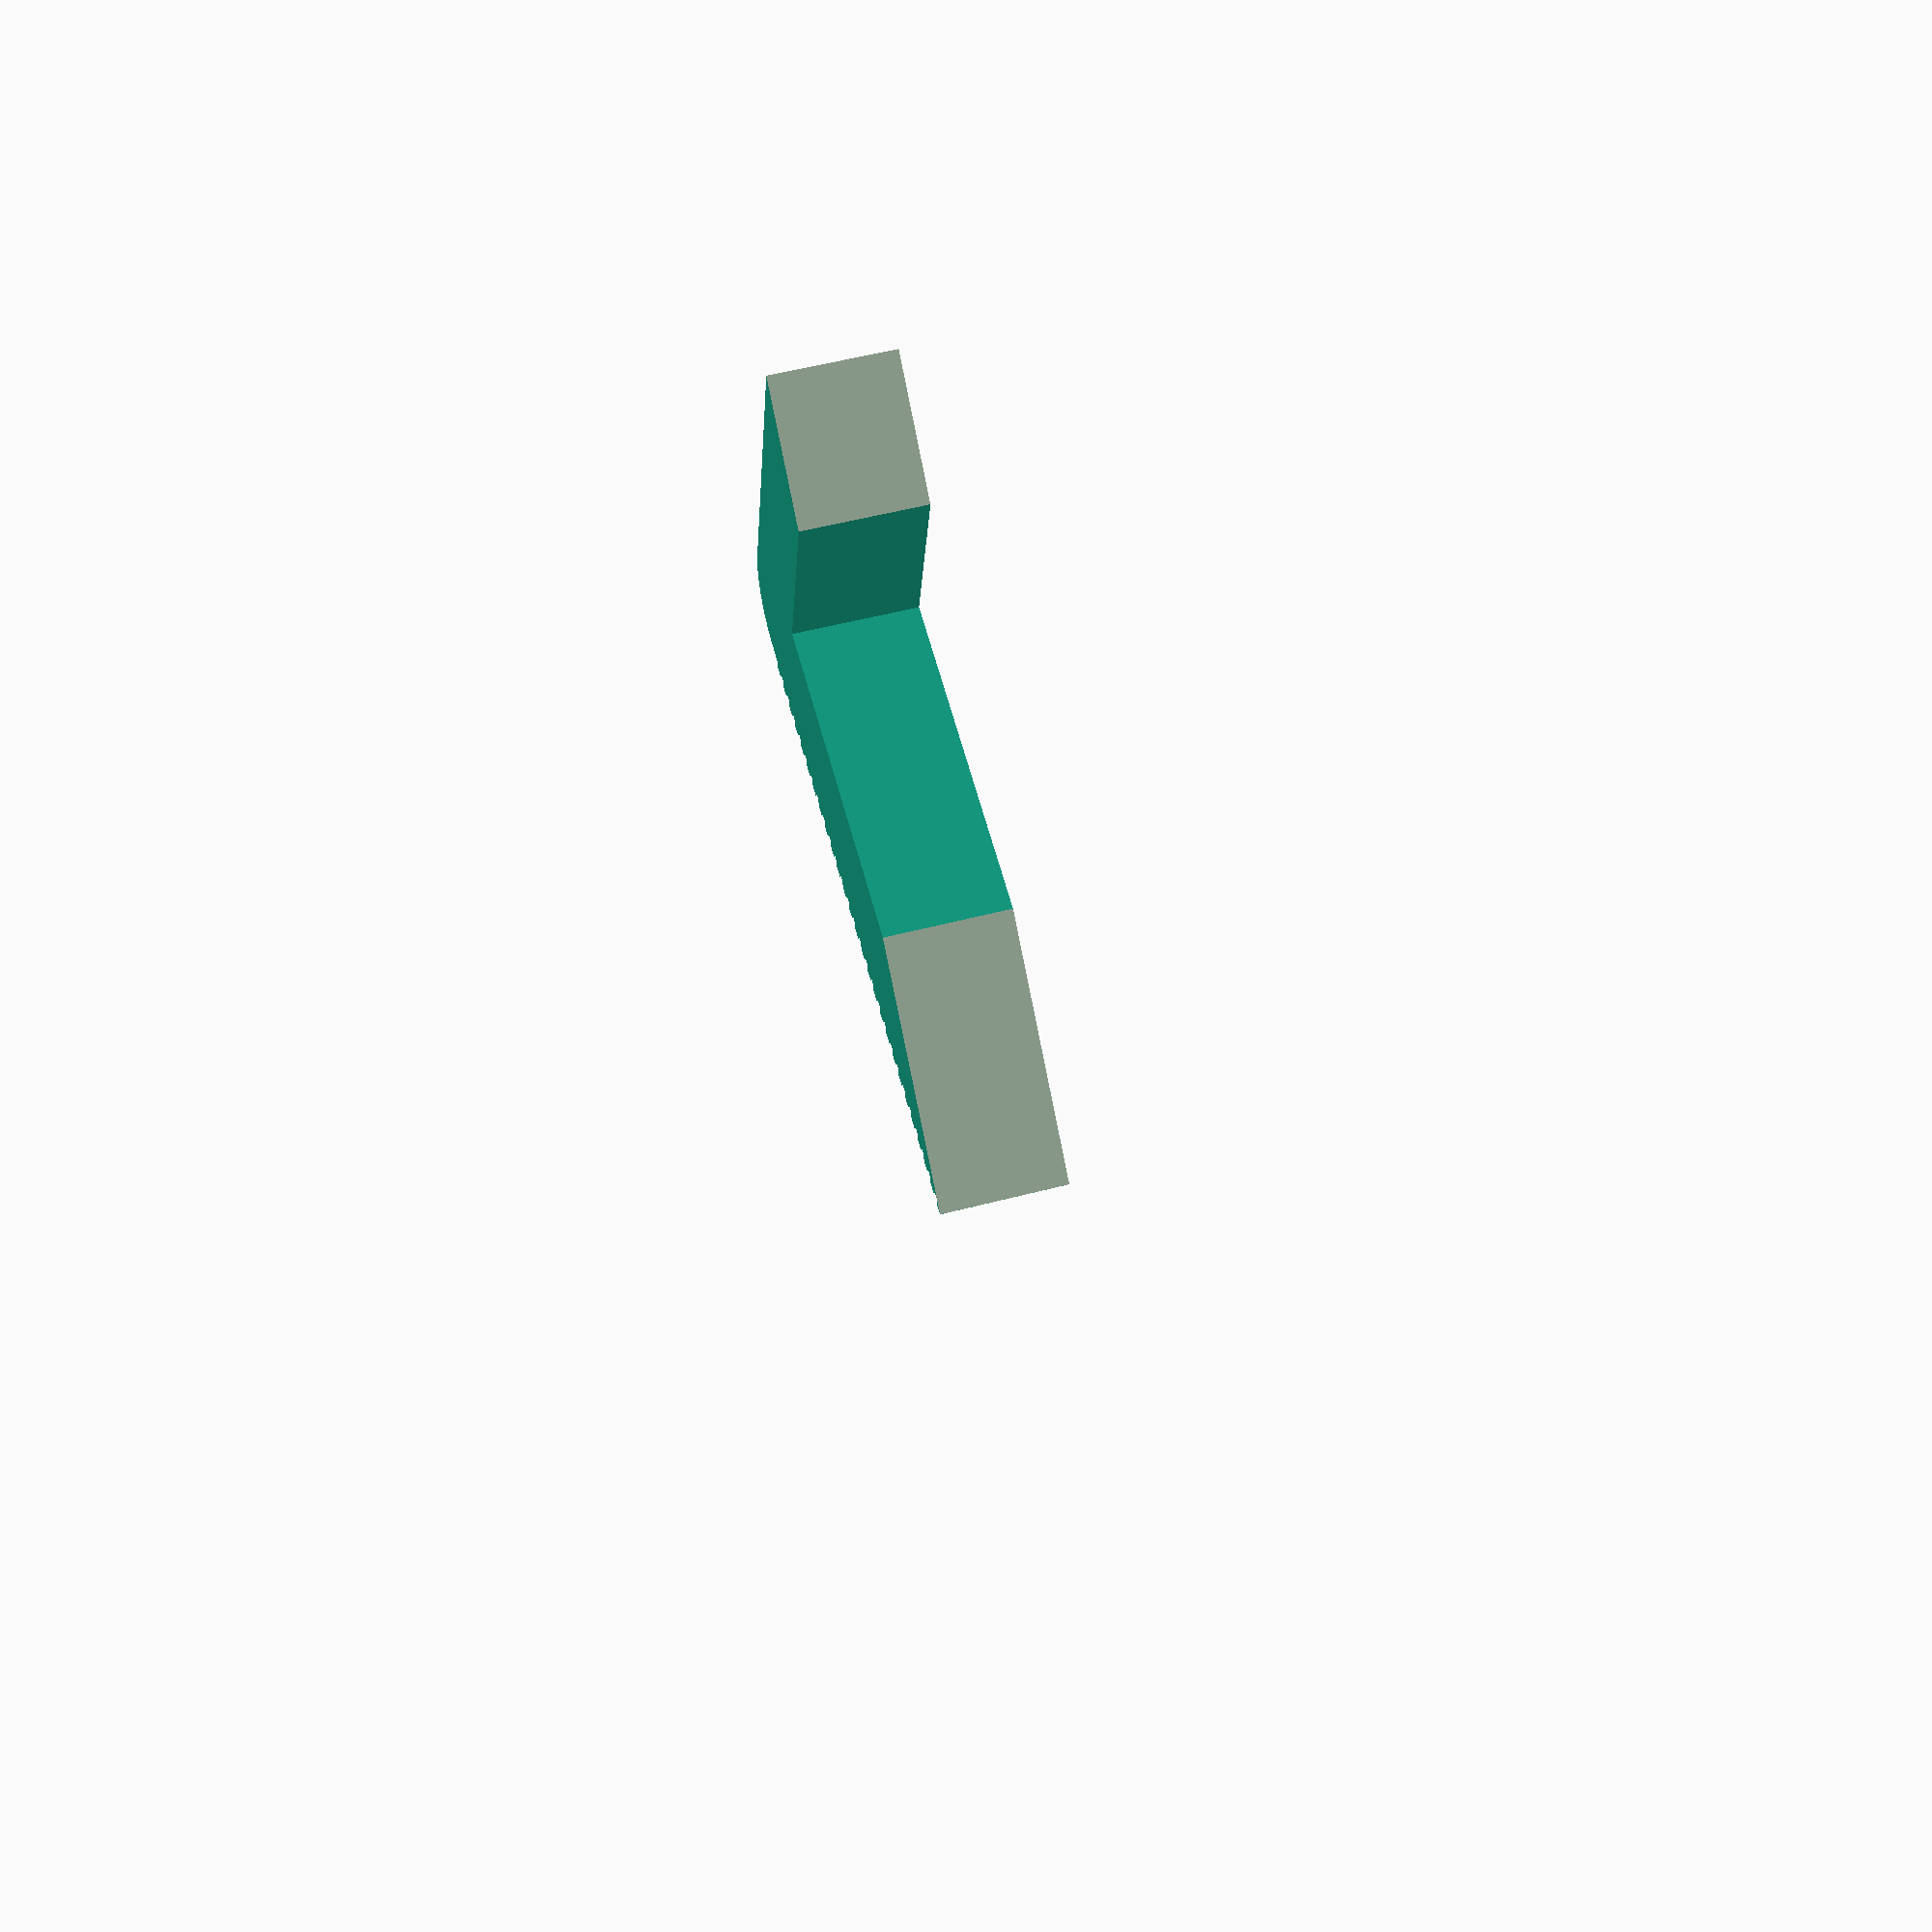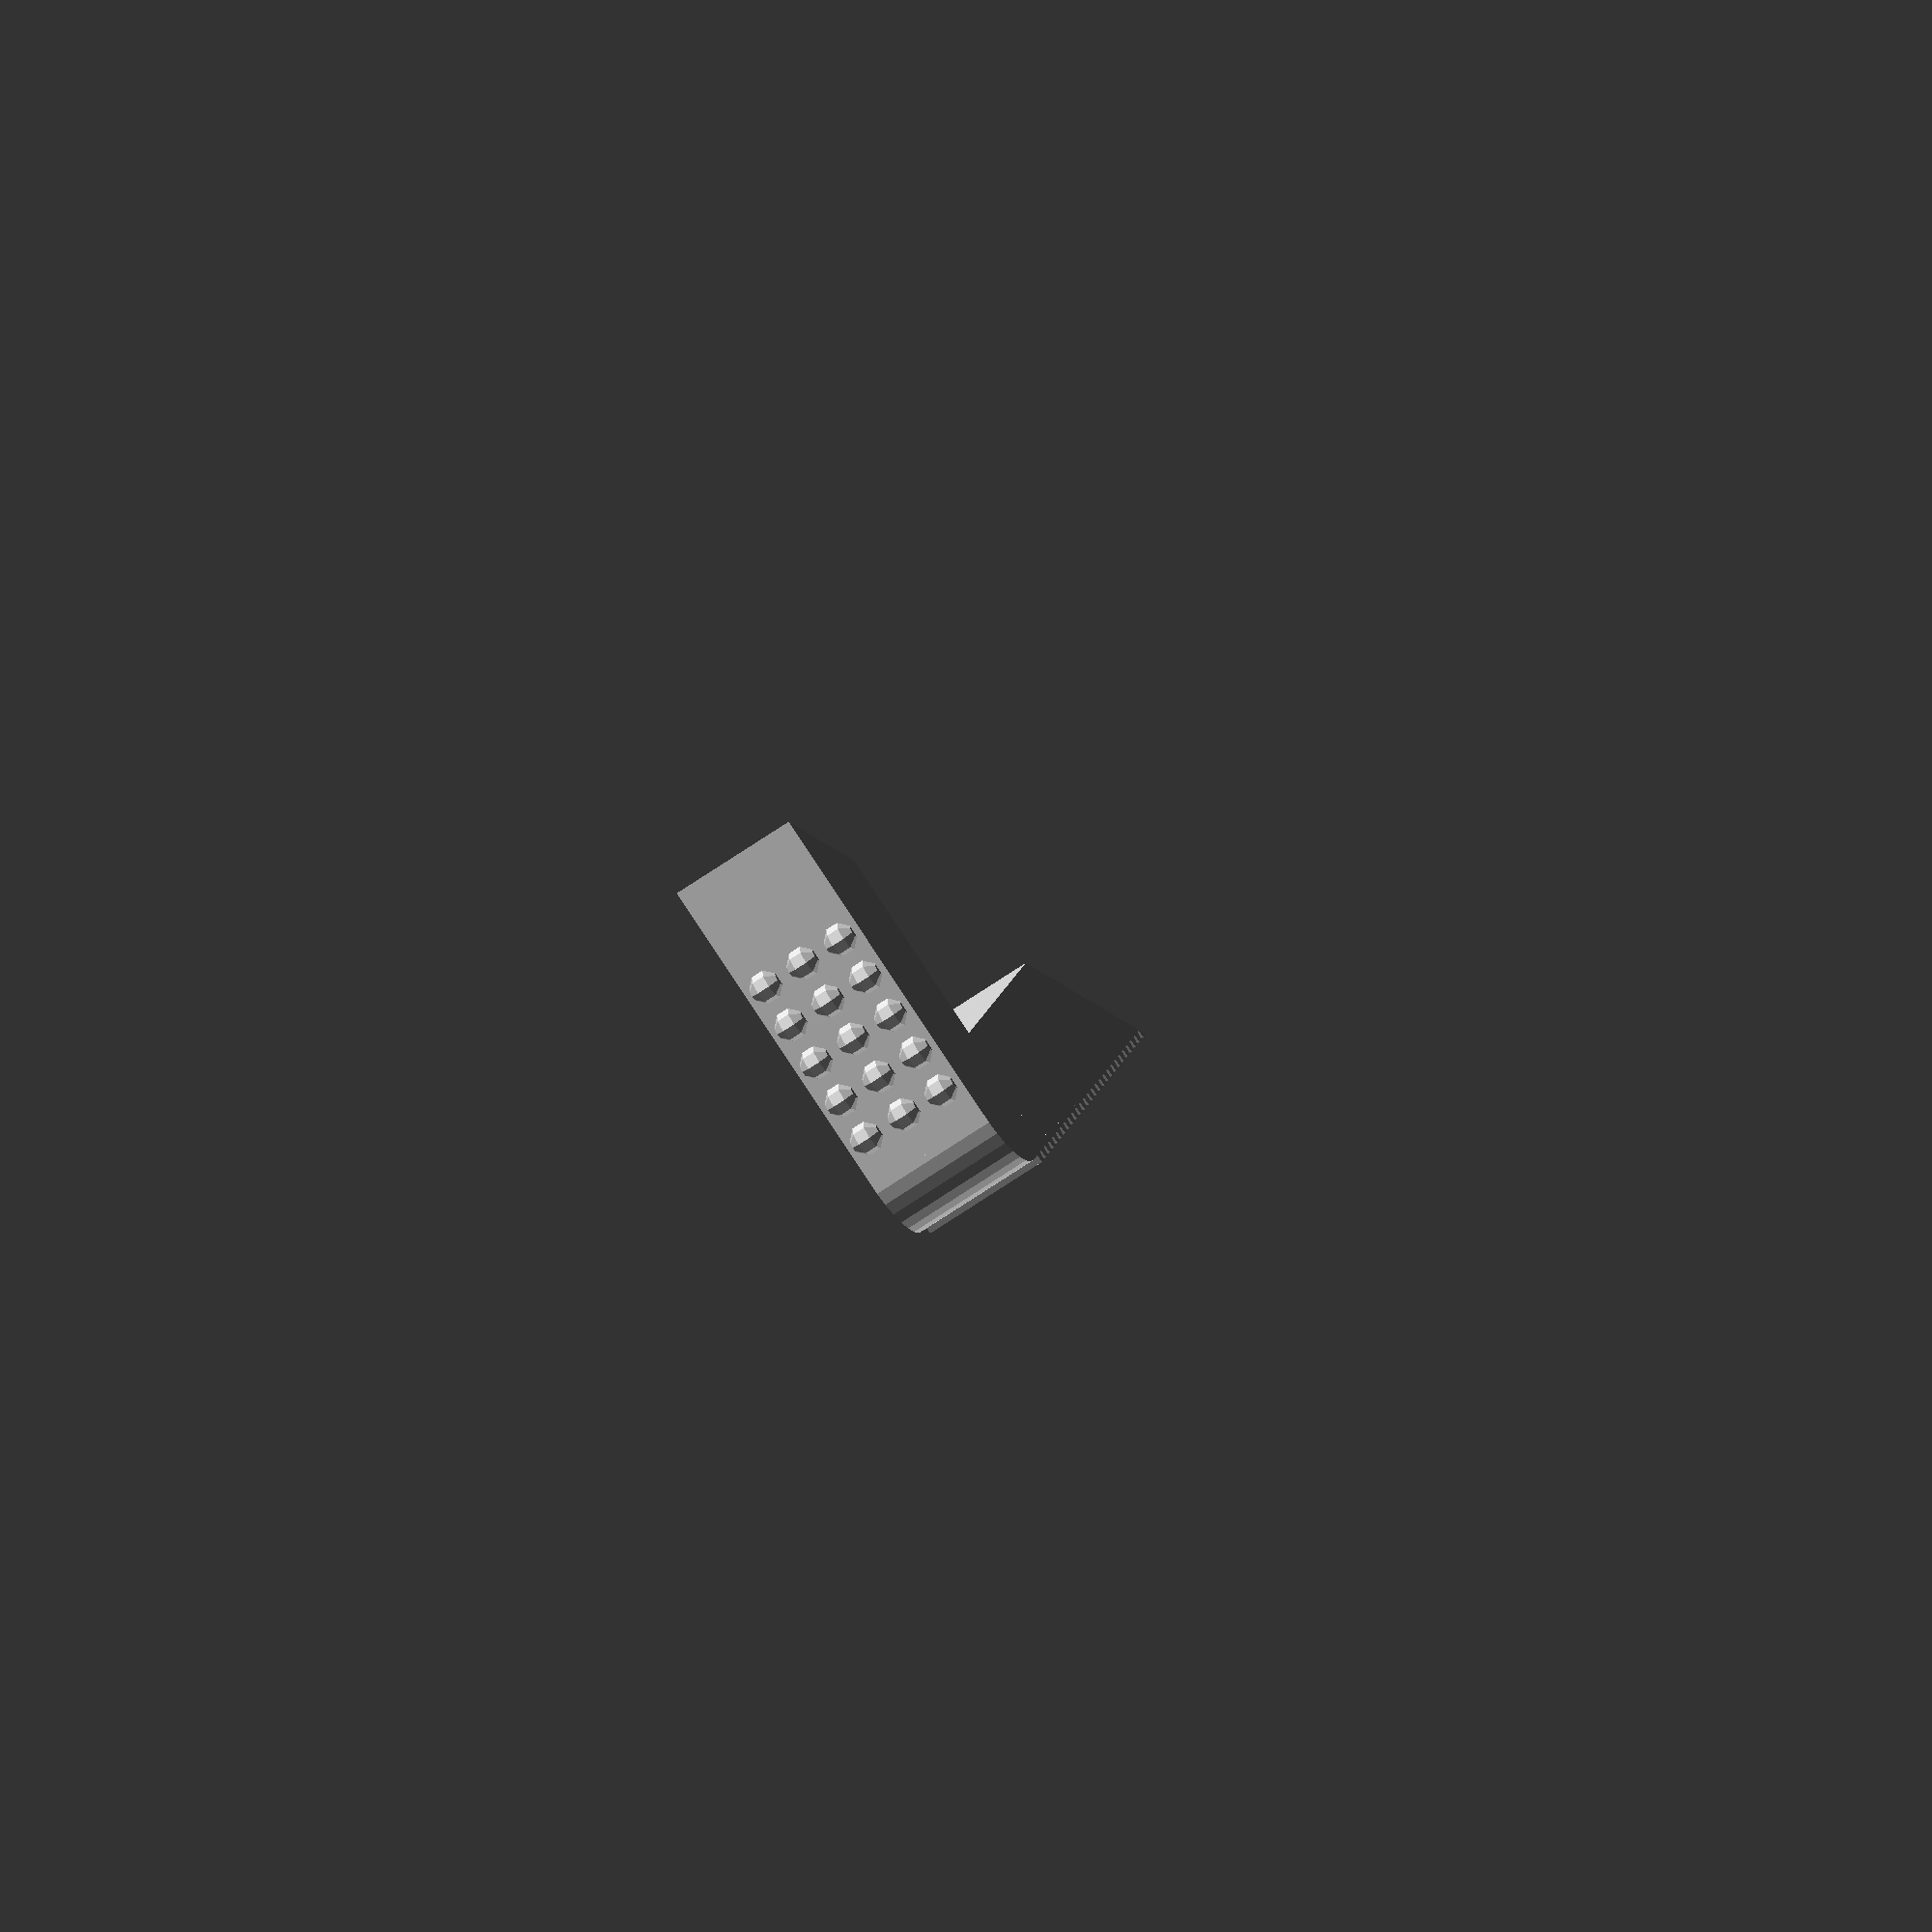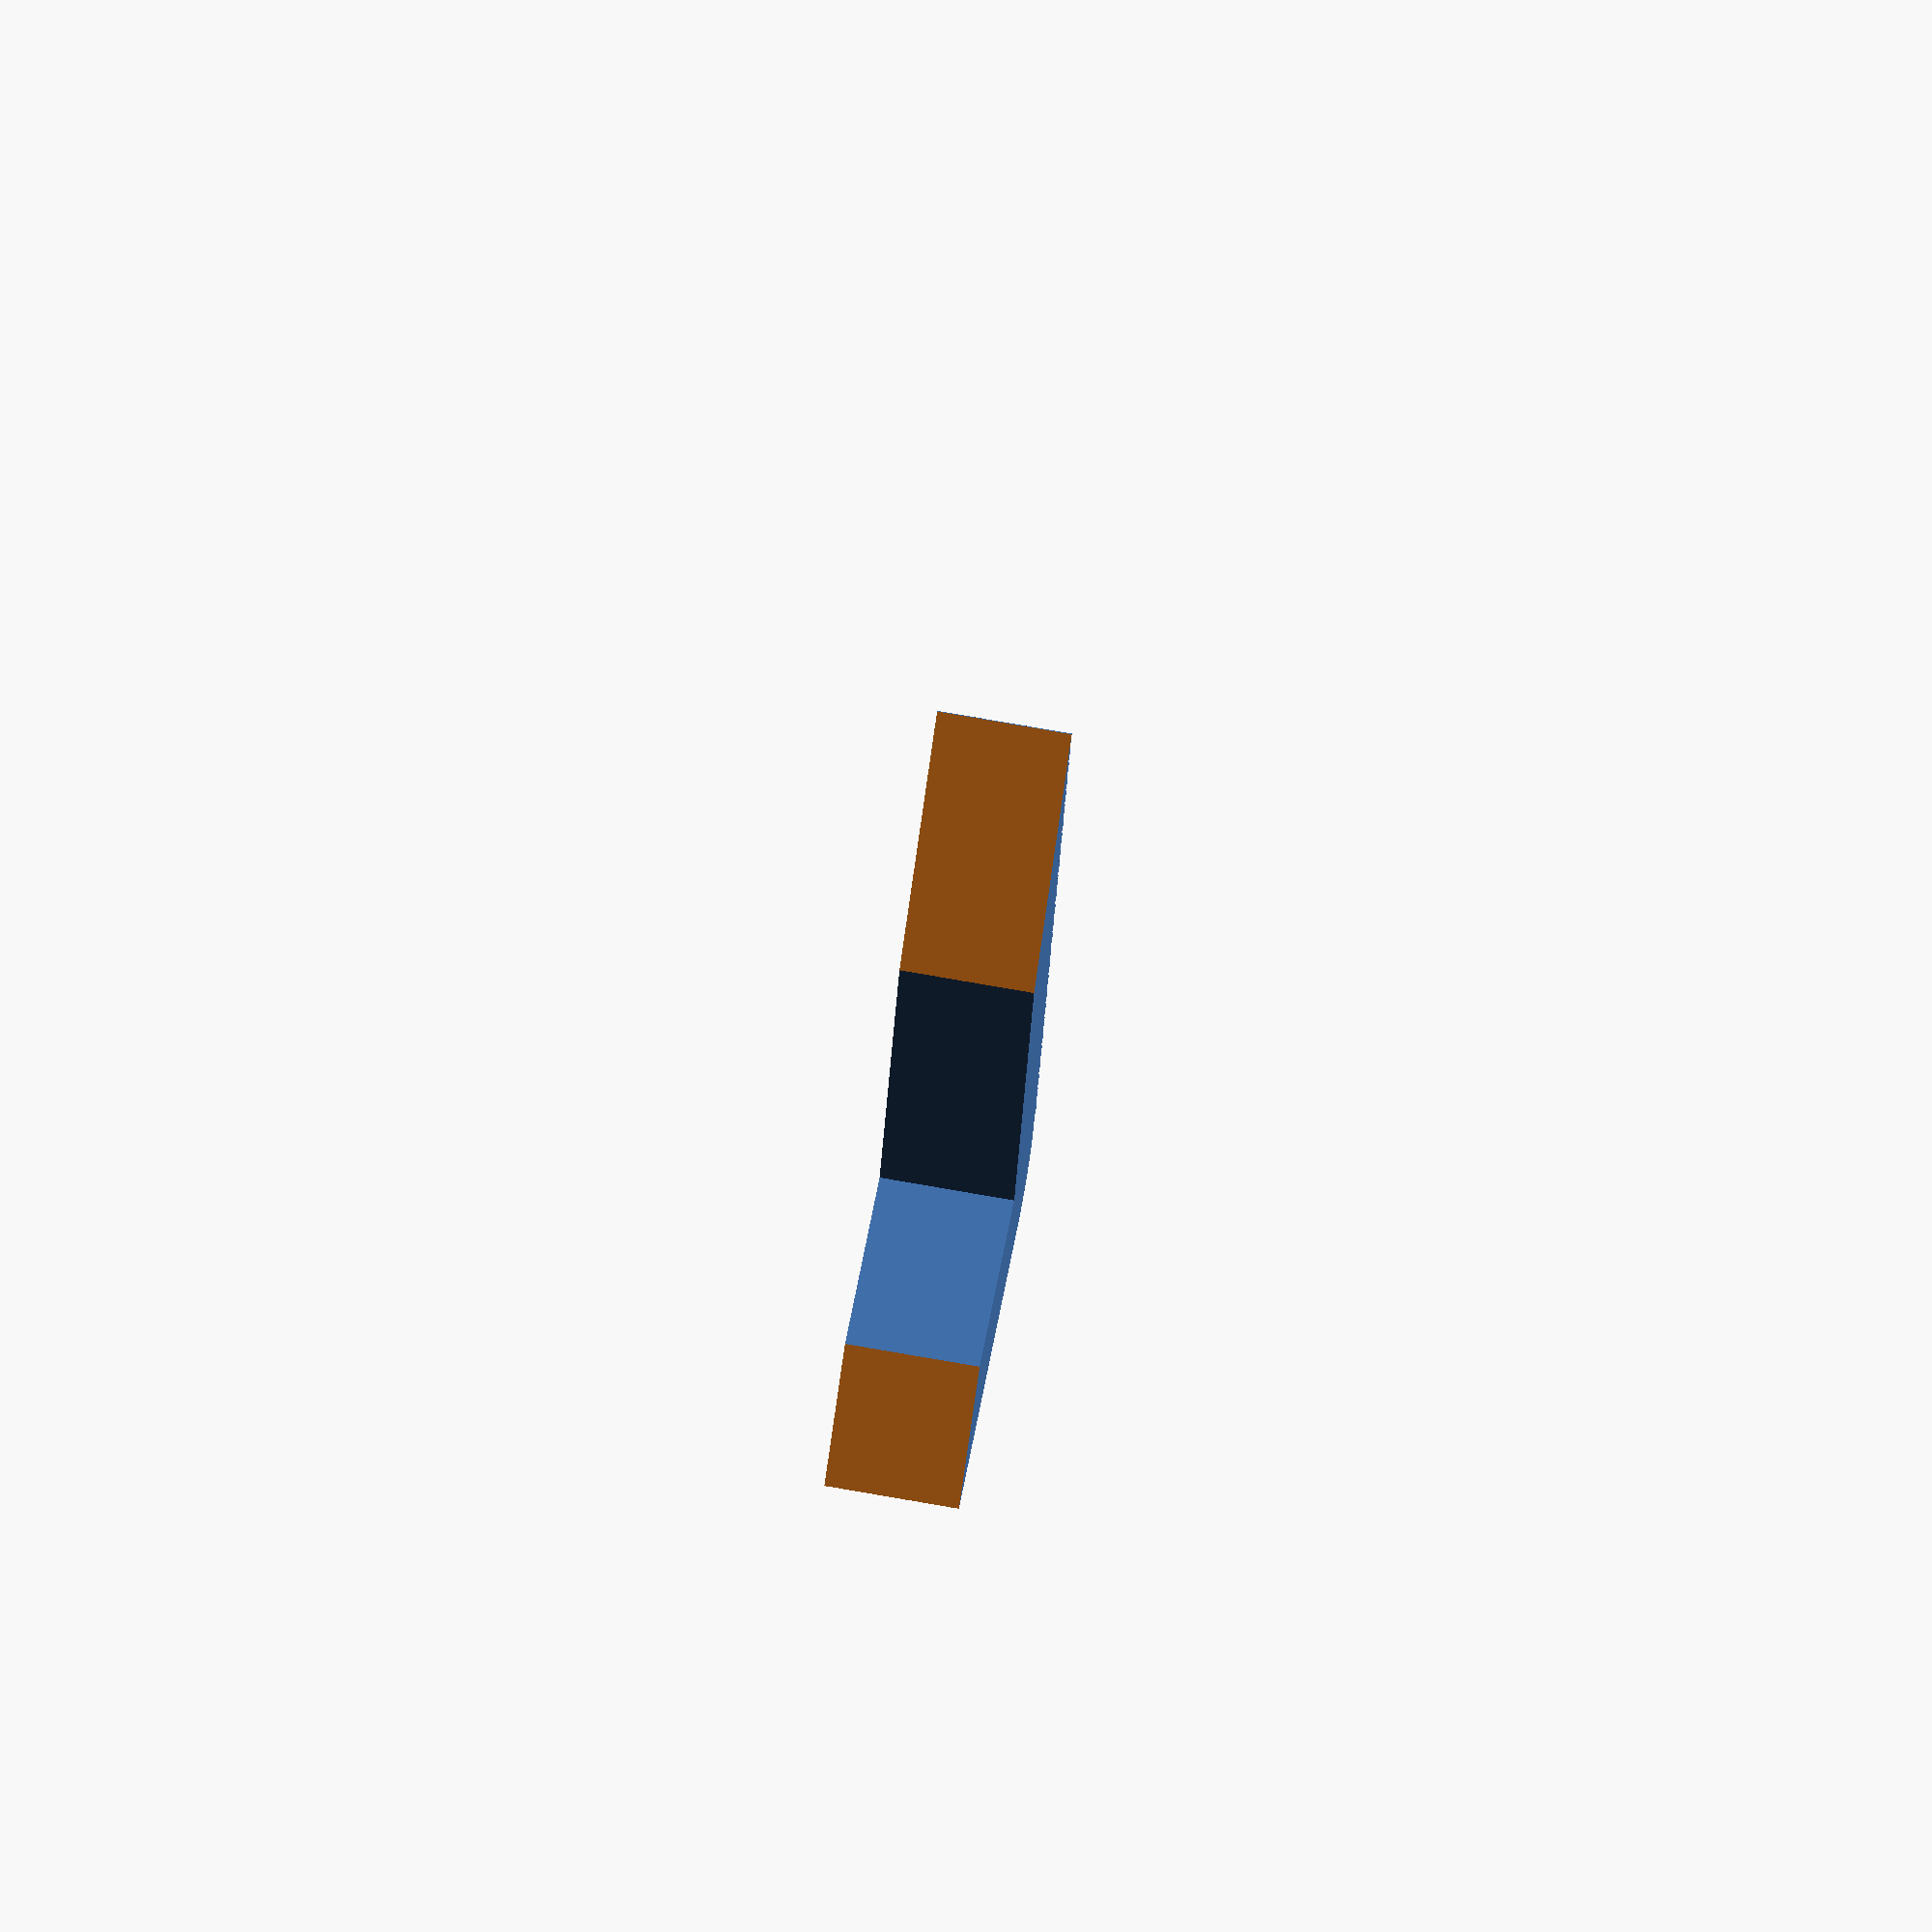
<openscad>
widgetWidth = 20; // [15:40]
widgetThickness = 20; // [15:50]
widgetHeight = 50; // [40:70]
stepSize = 3; // [2:5]

module theL(theWidth, theThickness, theHeight, theStep) {
  cylinder(h=theWidth, r=theThickness/2, center=true);
  translate(v=[0, 80, 0]) cube(size=[theThickness, 160, theWidth], center=true);  // long side
  translate(v=[60, 0, 0]) cube(size=[120, theThickness, theWidth], center=true);   // short side

  for (i = [1:55]) {
    translate(v=[-1*theThickness/2, i*theStep*1.2+1, 0]) cylinder(h=theWidth, r=theStep/2, center=true);
  }

  for (i = [1:5]) {
    translate(v=[i*theWidth/3, -1*theThickness/2, -1*theWidth/3]) sphere(r = theWidth/8);
    translate(v=[i*theWidth/3, -1*theThickness/2, 0]) sphere(r = theWidth/8);
    translate(v=[i*theWidth/3, -1*theThickness/2, 1*theWidth/3]) sphere(r = theWidth/8);
  }
}

 
difference() {
  translate(v=[widgetThickness/2-widgetHeight, -0.5*widgetThickness, 0]) rotate([0, 0, -30]) theL(widgetWidth, widgetThickness, widgetHeight, stepSize);
  translate(v=[200, 50, 0]) cube(size=[400, 800, 100], center=true);
}


// preview[view:south west, tilt:top diagonal]
</openscad>
<views>
elev=308.4 azim=226.6 roll=254.0 proj=p view=solid
elev=65.4 azim=314.0 roll=125.1 proj=o view=wireframe
elev=107.2 azim=131.7 roll=79.9 proj=o view=wireframe
</views>
